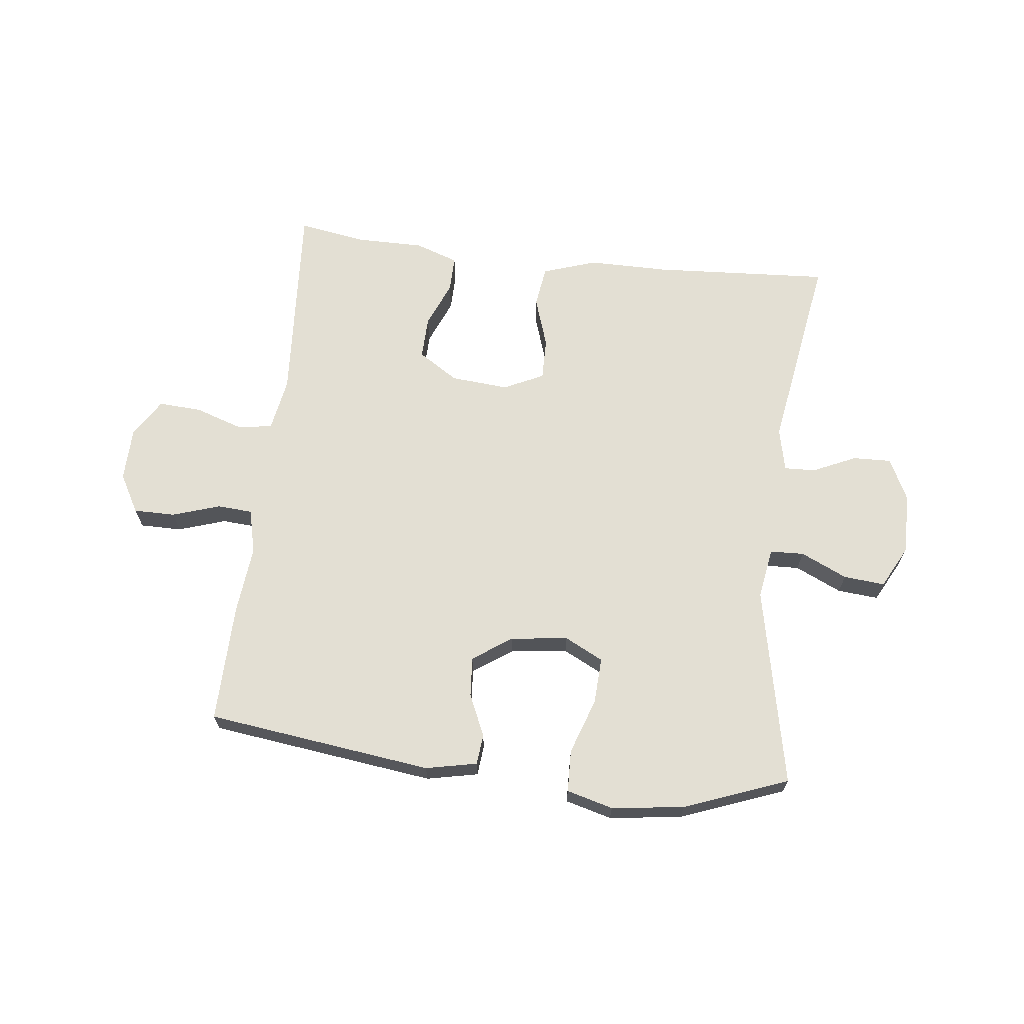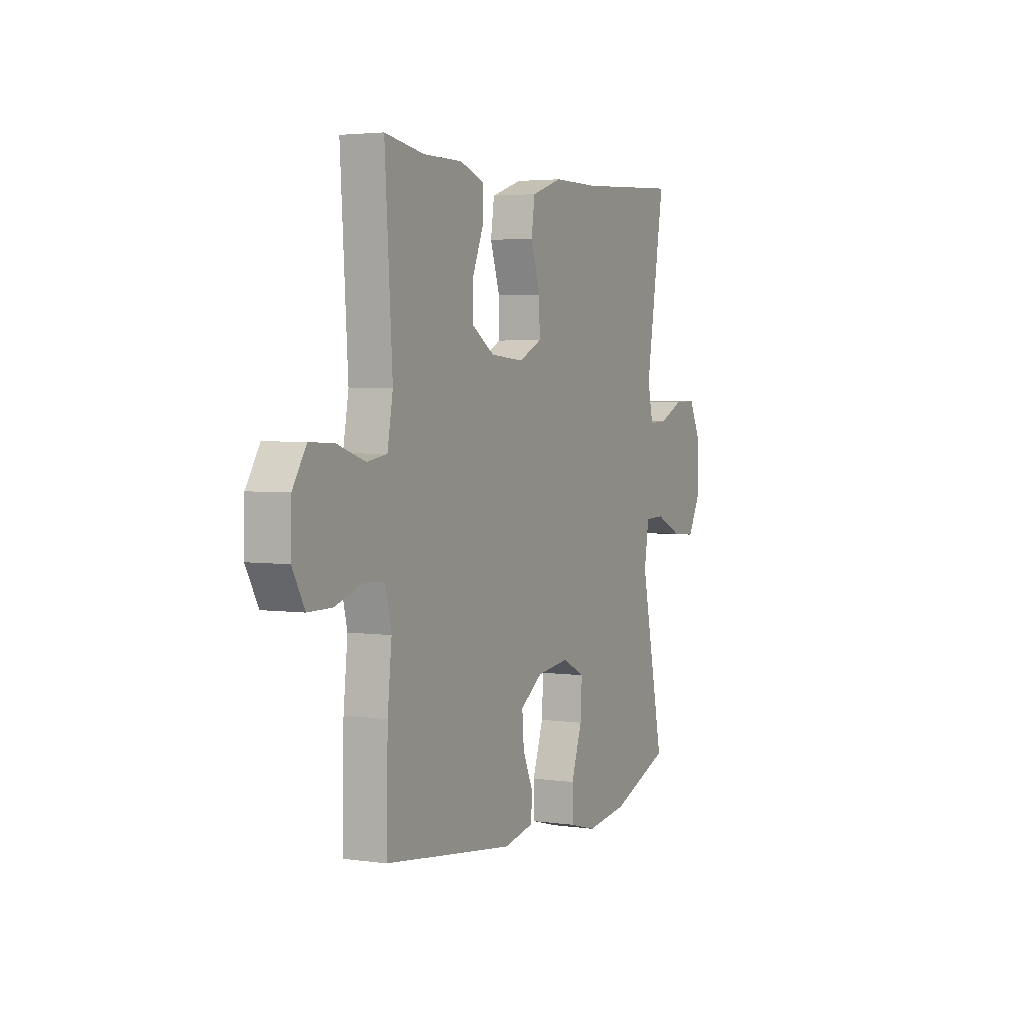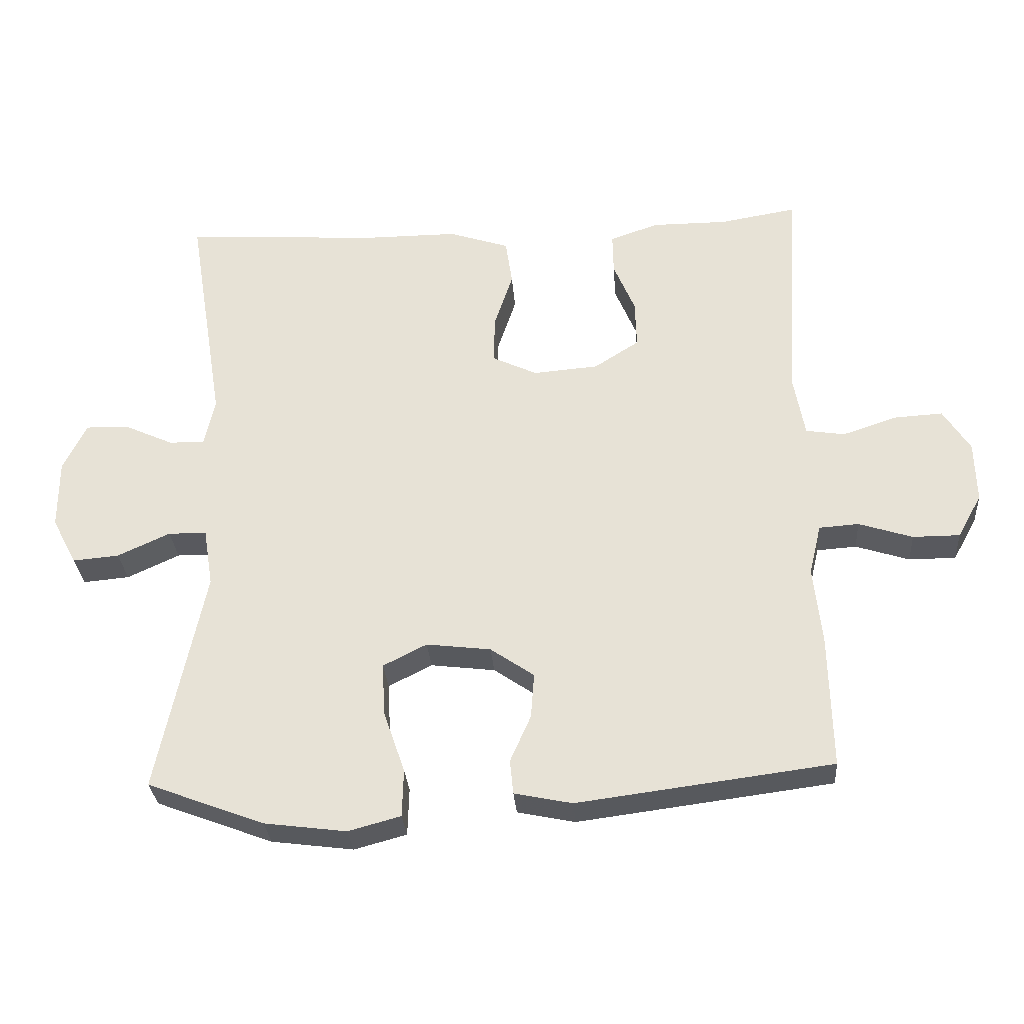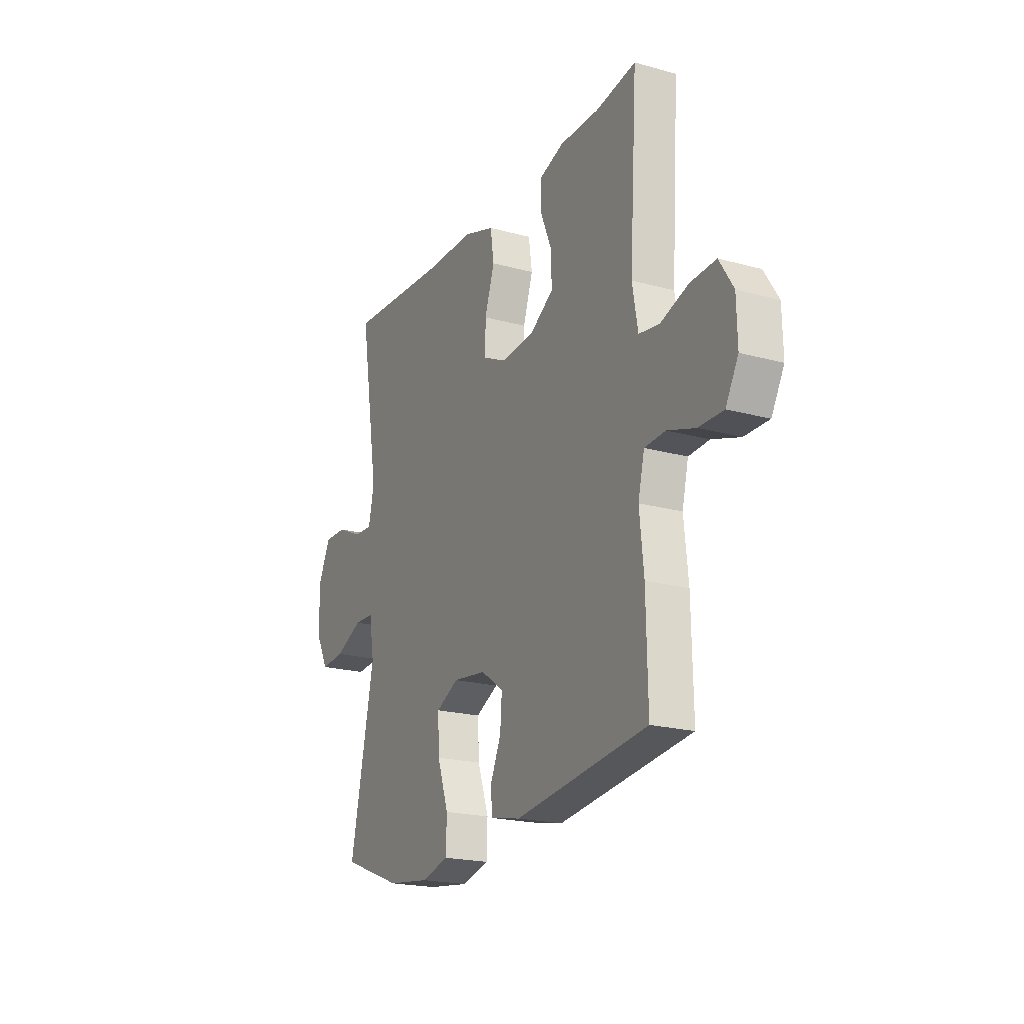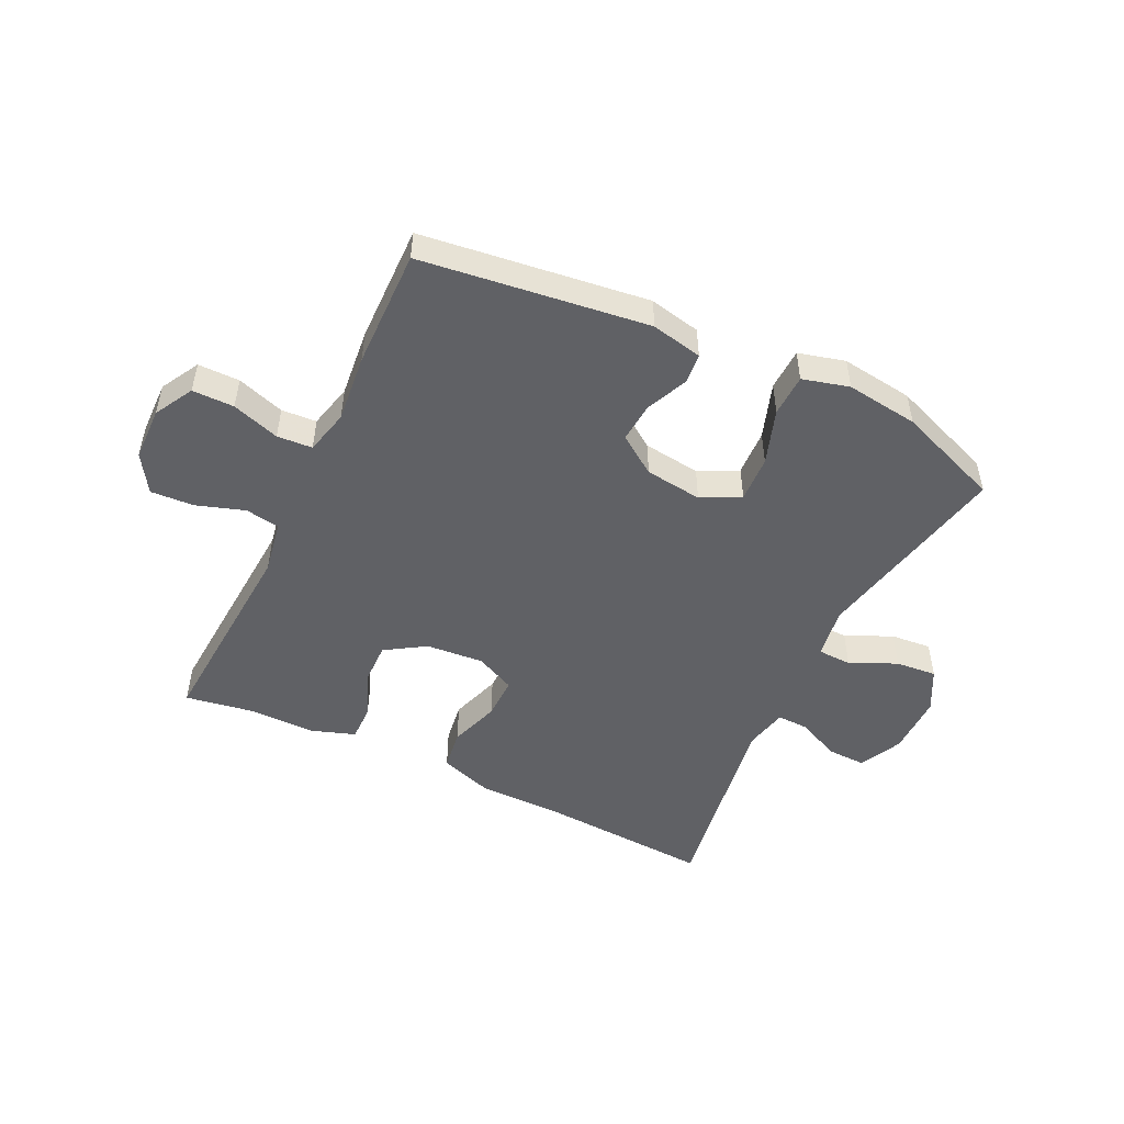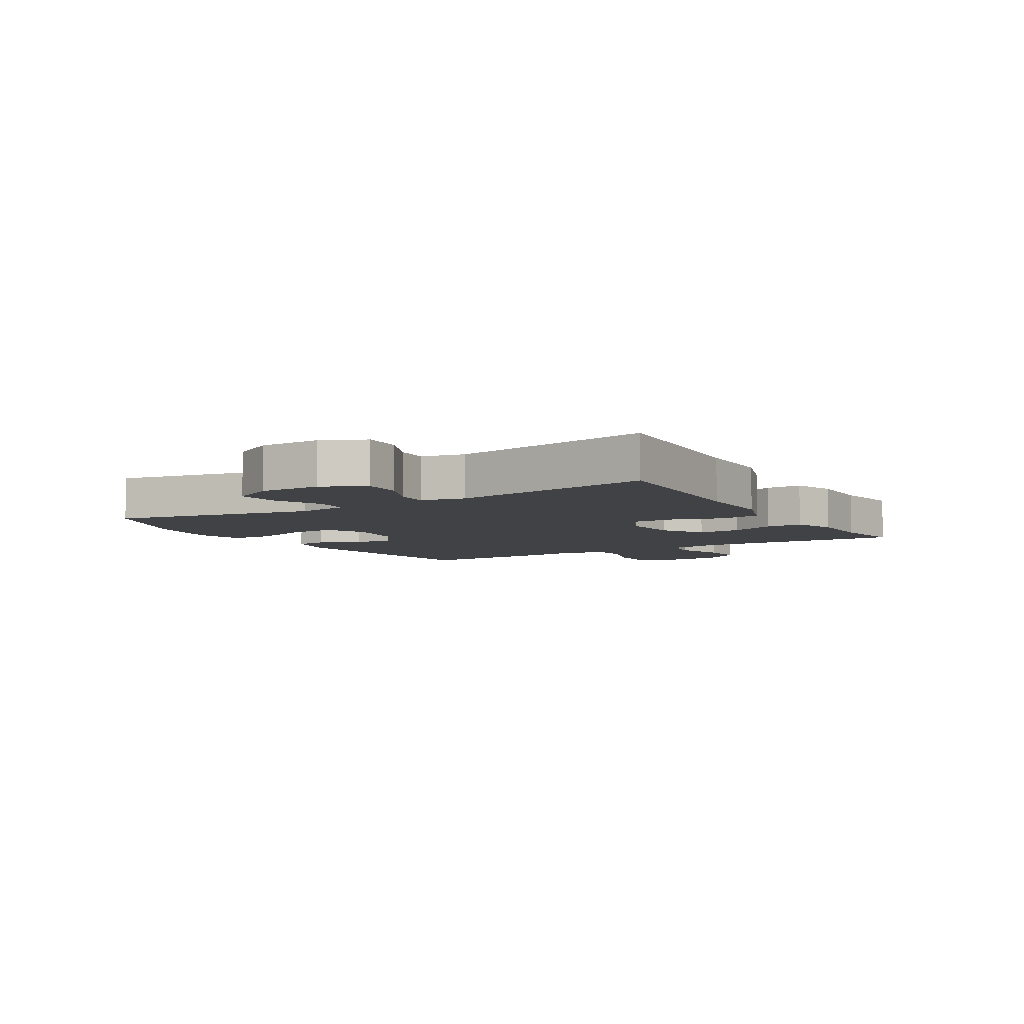
<metadata>
{"format":"obj","ext":"obj","renderer":"f3d","projection":"perspective","resolution":1024,"background":"white","views":[{"elev":67.0,"azim":-173.4,"up":"+Y"},{"elev":3.5,"azim":115.8,"up":"+Z"},{"elev":-30.4,"azim":4.3,"up":"+Z"},{"elev":-20.4,"azim":63.3,"up":"+Z"},{"elev":-49.6,"azim":154.2,"up":"+Y"},{"elev":-6.3,"azim":-58.7,"up":"+Y"}]}
</metadata>
<code>
v -0.5 0.07 0.5
v -0.202 0.07 0.482
v -0.067 0.07 0.482
v 0.023 0.07 0.452
v 0.033 0.07 0.383
v 0.005 0.07 0.298
v 0.004 0.07 0.227
v 0.071 0.07 0.195
v 0.168 0.07 0.203
v 0.235 0.07 0.246
v 0.233 0.07 0.318
v 0.201 0.07 0.395
v 0.2 0.07 0.456
v 0.272 0.07 0.481
v 0.385 0.07 0.481
v 0.5 0.07 0.5
v 0.478 0.07 0.155
v 0.494 0.07 0.065
v 0.552 0.07 0.056
v 0.633 0.07 0.083
v 0.705 0.07 0.087
v 0.745 0.07 0.024
v 0.747 0.07 -0.067
v 0.711 0.07 -0.132
v 0.641 0.07 -0.132
v 0.561 0.07 -0.106
v 0.502 0.07 -0.11
v 0.484 0.07 -0.185
v 0.496 0.07 -0.3
v 0.5 0.07 -0.5
v 0.121 0.07 -0.549
v 0.035 0.07 -0.531
v 0.03 0.07 -0.48
v 0.061 0.07 -0.41
v 0.066 0.07 -0.343
v 0.001 0.07 -0.298
v -0.095 0.07 -0.286
v -0.16 0.07 -0.319
v -0.156 0.07 -0.397
v -0.124 0.07 -0.49
v -0.126 0.07 -0.561
v -0.204 0.07 -0.582
v -0.326 0.07 -0.566
v -0.5 0.07 -0.5
v -0.431 0.07 -0.165
v -0.445 0.07 -0.079
v -0.502 0.07 -0.077
v -0.58 0.07 -0.113
v -0.649 0.07 -0.119
v -0.686 0.07 -0.049
v -0.686 0.07 0.054
v -0.651 0.07 0.126
v -0.586 0.07 0.124
v -0.514 0.07 0.091
v -0.461 0.07 0.089
v -0.445 0.07 0.162
v -0.5 0 0.5
v -0.202 0 0.482
v -0.067 0 0.482
v 0.023 0 0.452
v 0.033 0 0.383
v 0.005 0 0.298
v 0.004 0 0.227
v 0.071 0 0.195
v 0.168 0 0.203
v 0.235 0 0.246
v 0.233 0 0.318
v 0.201 0 0.395
v 0.2 0 0.456
v 0.272 0 0.481
v 0.385 0 0.481
v 0.5 0 0.5
v 0.478 0 0.155
v 0.494 0 0.065
v 0.552 0 0.056
v 0.633 0 0.083
v 0.705 0 0.087
v 0.745 0 0.024
v 0.747 0 -0.067
v 0.711 0 -0.132
v 0.641 0 -0.132
v 0.561 0 -0.106
v 0.502 0 -0.11
v 0.484 0 -0.185
v 0.496 0 -0.3
v 0.5 0 -0.5
v 0.121 0 -0.549
v 0.035 0 -0.531
v 0.03 0 -0.48
v 0.061 0 -0.41
v 0.066 0 -0.343
v 0.001 0 -0.298
v -0.095 0 -0.286
v -0.16 0 -0.319
v -0.156 0 -0.397
v -0.124 0 -0.49
v -0.126 0 -0.561
v -0.204 0 -0.582
v -0.326 0 -0.566
v -0.5 0 -0.5
v -0.431 0 -0.165
v -0.445 0 -0.079
v -0.502 0 -0.077
v -0.58 0 -0.113
v -0.649 0 -0.119
v -0.686 0 -0.049
v -0.686 0 0.054
v -0.651 0 0.126
v -0.586 0 0.124
v -0.514 0 0.091
v -0.461 0 0.089
v -0.445 0 0.162
f 51 52 53 54
f 51 54 55
f 50 51 55
f 47 48 49 50
f 46 47 50 55
f 45 46 55 56
f 43 44 45
f 42 43 45 56
f 39 40 41 42
f 38 39 42 56
f 31 32 33 34
f 31 34 35
f 28 29 30 31
f 27 28 31 35
f 23 24 25 26
f 23 26 27
f 22 23 27
f 19 20 21 22
f 18 19 22 27
f 17 18 27 35
f 15 16 17 35
f 11 12 13 14
f 10 11 14 15
f 3 4 5 6
f 2 3 6 7
f 1 2 7
f 37 38 56 1
f 10 15 35 36
f 9 10 36 37
f 8 9 37
f 7 8 37
f 1 7 37
f 110 109 108 107
f 111 110 107
f 111 107 106
f 106 105 104 103
f 111 106 103 102
f 112 111 102 101
f 101 100 99
f 112 101 99 98
f 98 97 96 95
f 112 98 95 94
f 90 89 88 87
f 91 90 87
f 87 86 85 84
f 91 87 84 83
f 82 81 80 79
f 83 82 79
f 83 79 78
f 78 77 76 75
f 83 78 75 74
f 91 83 74 73
f 91 73 72 71
f 70 69 68 67
f 71 70 67 66
f 62 61 60 59
f 63 62 59 58
f 63 58 57
f 57 112 94 93
f 92 91 71 66
f 93 92 66 65
f 93 65 64
f 93 64 63
f 93 63 57
f 1 57 58 2
f 2 58 59 3
f 3 59 60 4
f 4 60 61 5
f 5 61 62 6
f 6 62 63 7
f 7 63 64 8
f 8 64 65 9
f 9 65 66 10
f 10 66 67 11
f 11 67 68 12
f 12 68 69 13
f 13 69 70 14
f 14 70 71 15
f 15 71 72 16
f 16 72 73 17
f 17 73 74 18
f 18 74 75 19
f 19 75 76 20
f 20 76 77 21
f 21 77 78 22
f 22 78 79 23
f 23 79 80 24
f 24 80 81 25
f 25 81 82 26
f 26 82 83 27
f 27 83 84 28
f 28 84 85 29
f 29 85 86 30
f 30 86 87 31
f 31 87 88 32
f 32 88 89 33
f 33 89 90 34
f 34 90 91 35
f 35 91 92 36
f 36 92 93 37
f 37 93 94 38
f 38 94 95 39
f 39 95 96 40
f 40 96 97 41
f 41 97 98 42
f 42 98 99 43
f 43 99 100 44
f 44 100 101 45
f 45 101 102 46
f 46 102 103 47
f 47 103 104 48
f 48 104 105 49
f 49 105 106 50
f 50 106 107 51
f 51 107 108 52
f 52 108 109 53
f 53 109 110 54
f 54 110 111 55
f 55 111 112 56
f 56 112 57 1

</code>
